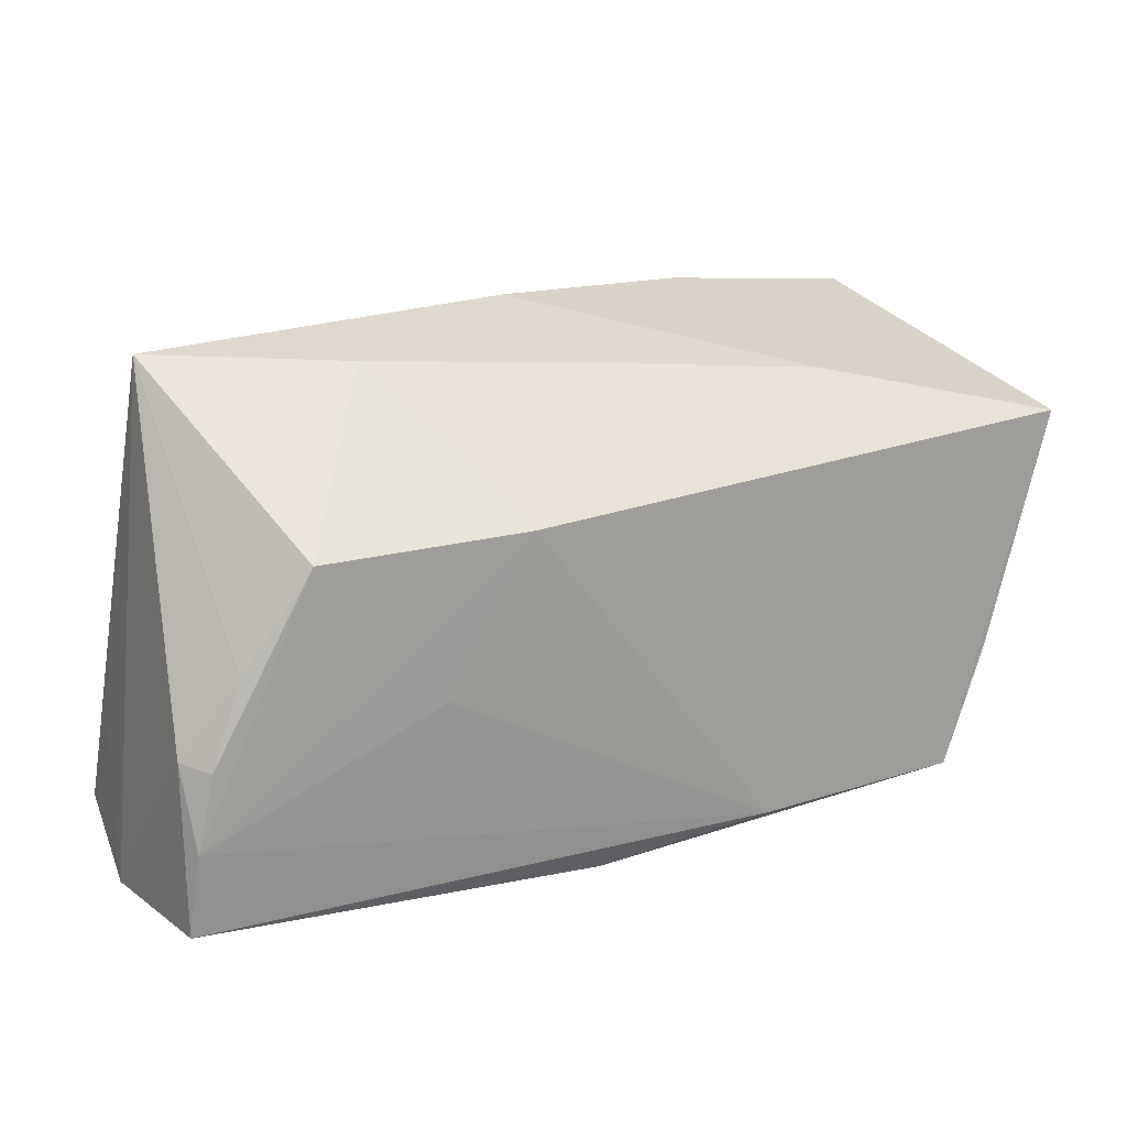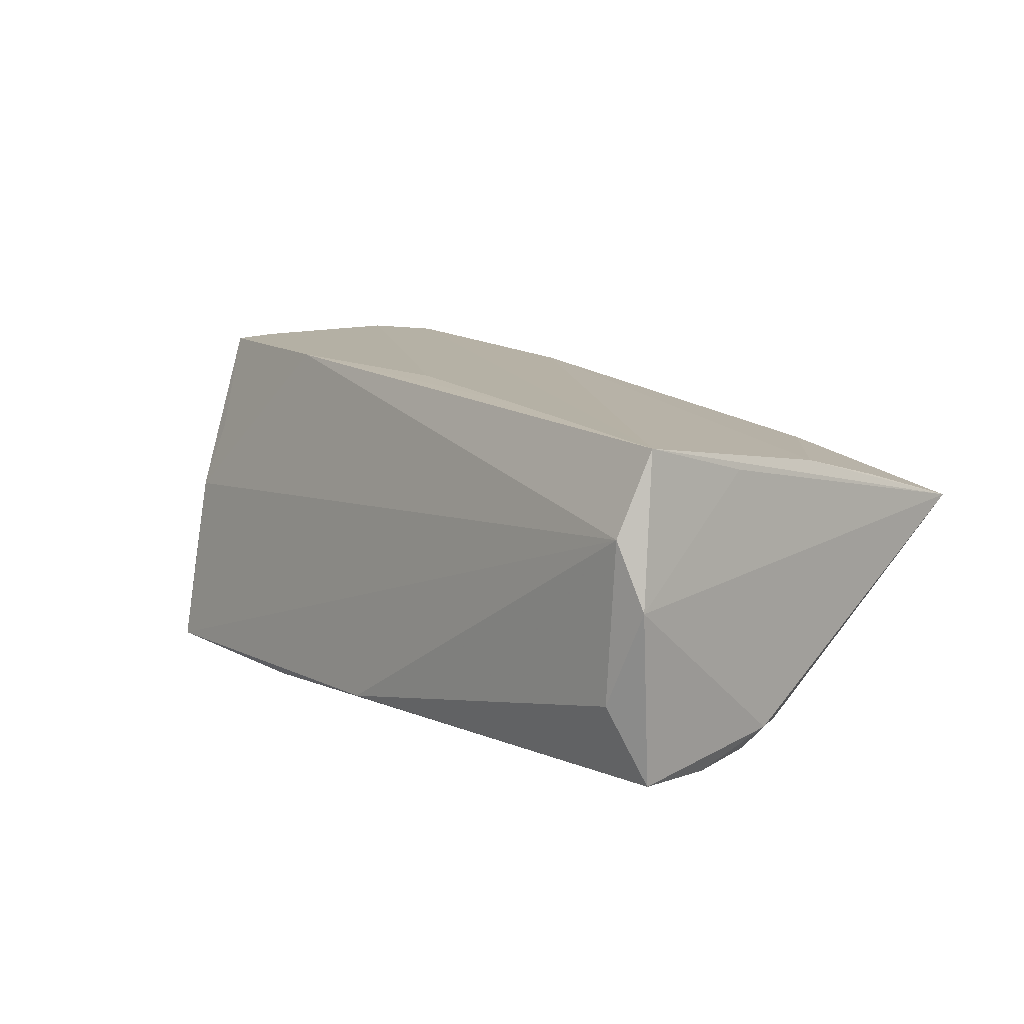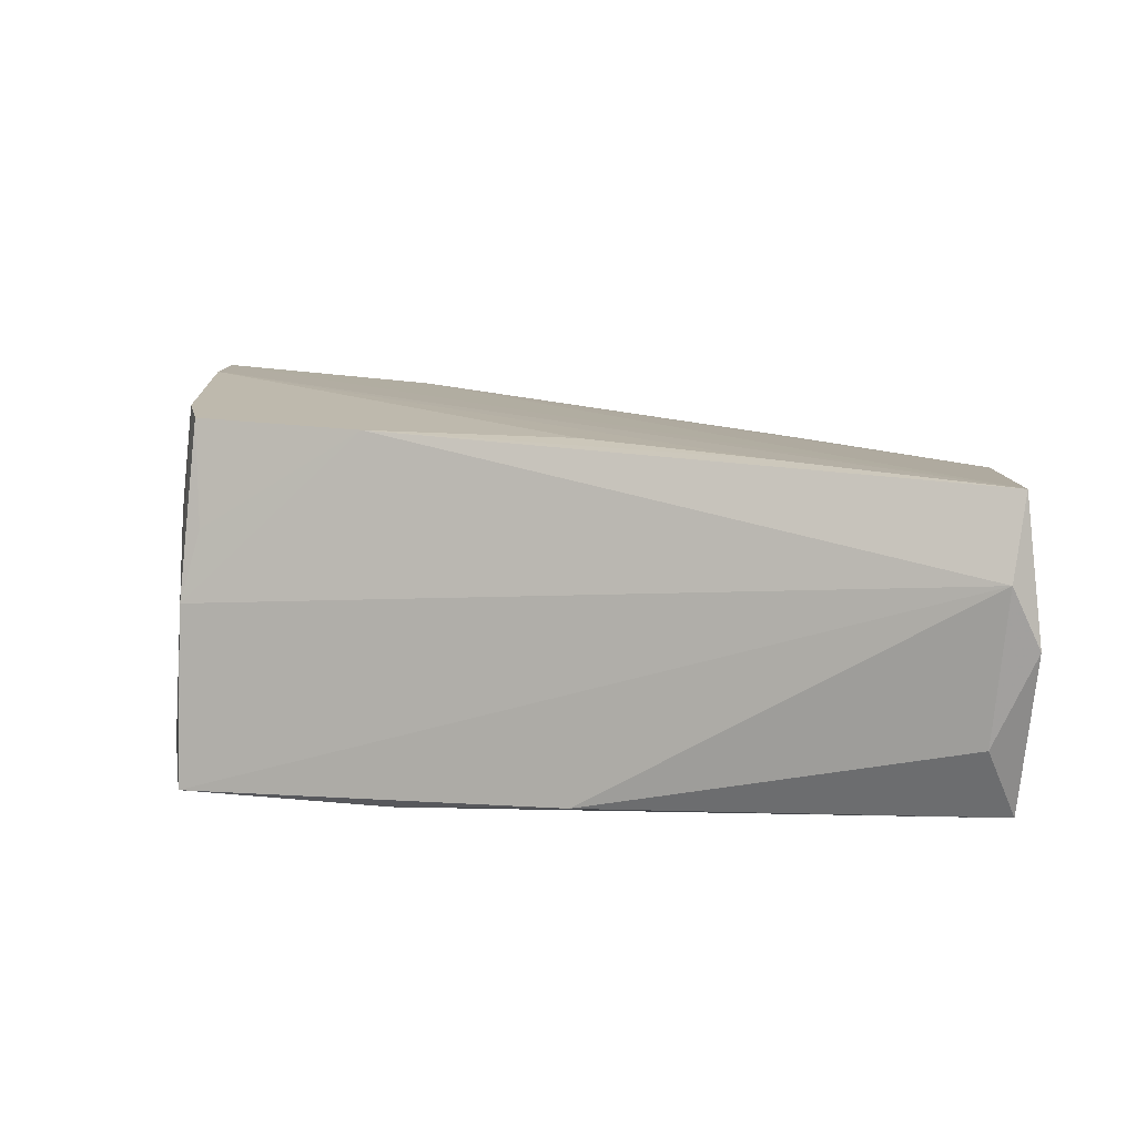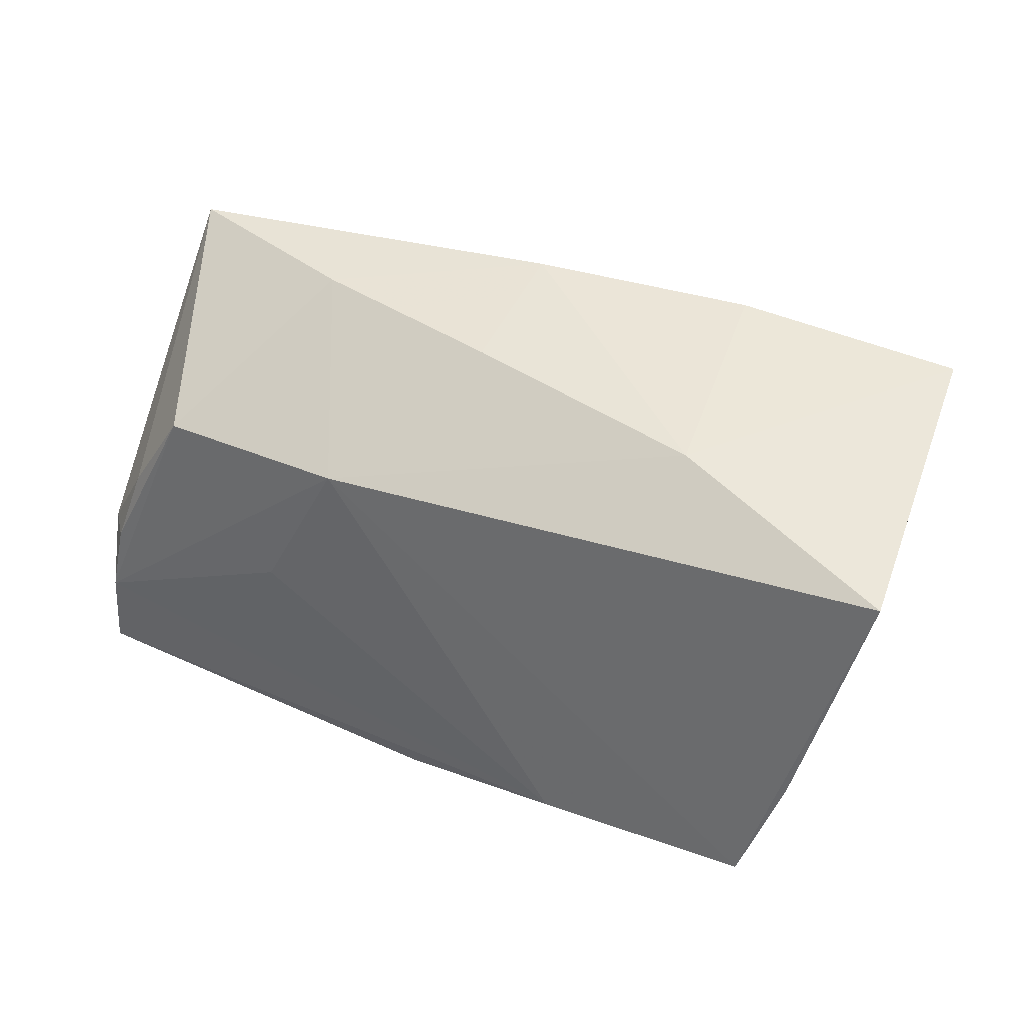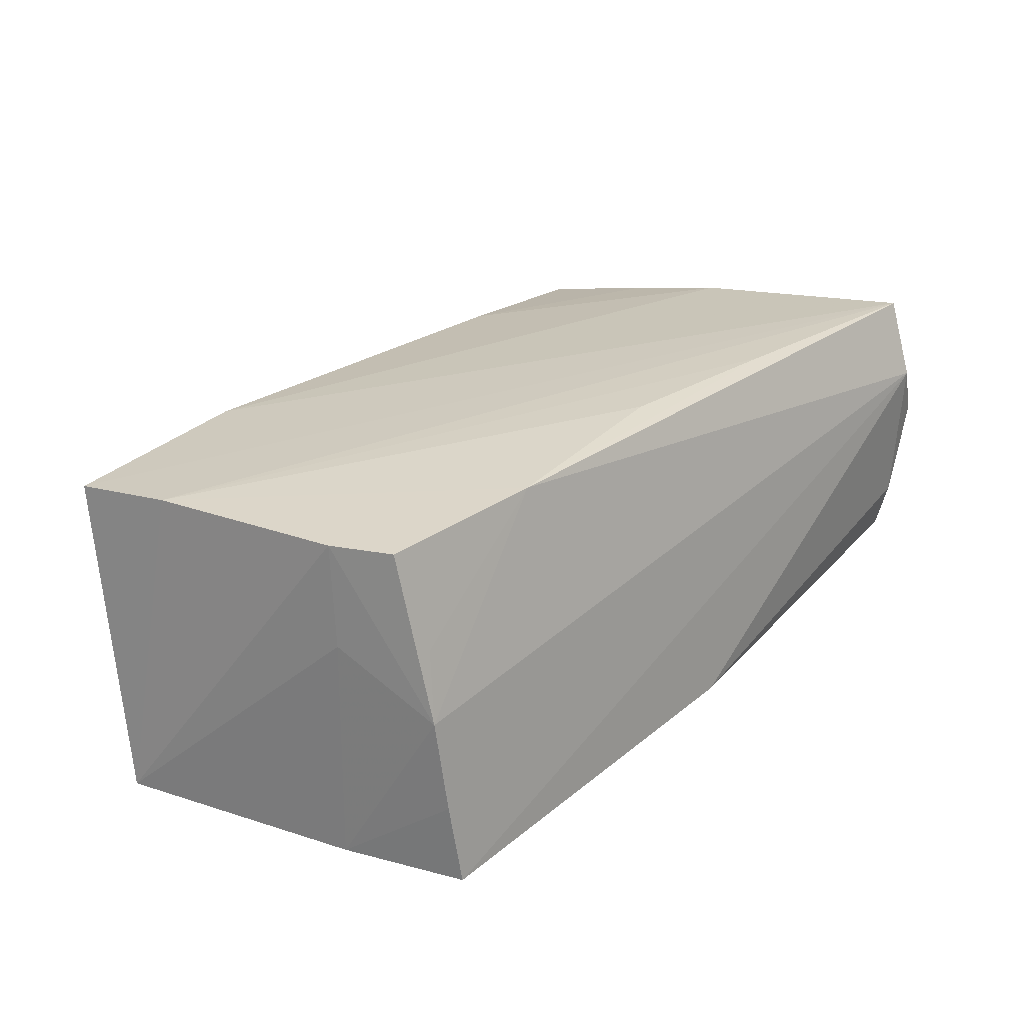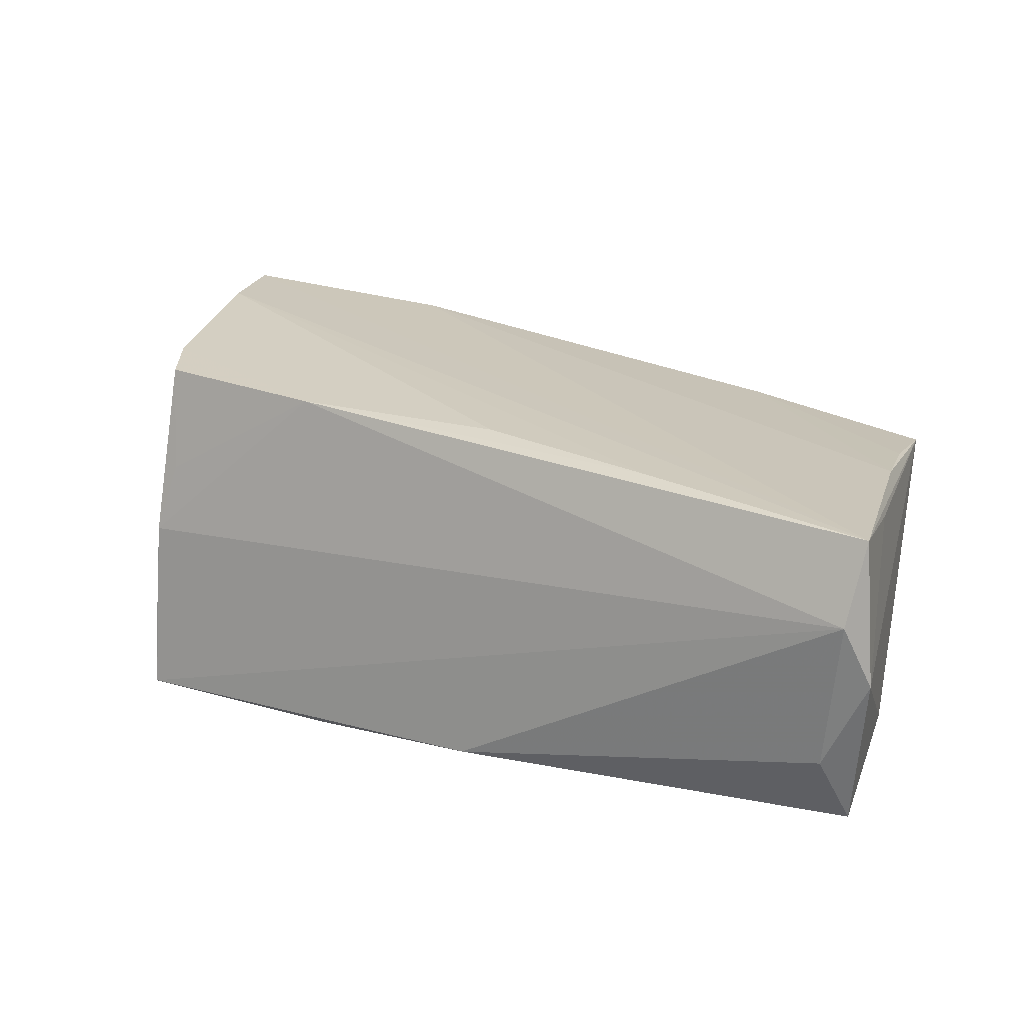
<metadata>
{"format":"obj","ext":"obj","renderer":"f3d","projection":"perspective","resolution":1024,"background":"white","views":[{"elev":19.8,"azim":151.6,"up":"+Y"},{"elev":12.6,"azim":49.2,"up":"+Z"},{"elev":17.5,"azim":9.5,"up":"+Z"},{"elev":33.9,"azim":-152.4,"up":"+Y"},{"elev":32.5,"azim":-50.7,"up":"+Z"},{"elev":27.8,"azim":21.6,"up":"+Z"}]}
</metadata>
<code>
v 0.04824 0.01727 0.01166
v 0.04622 0.003139 -0.01702
v -0.02987 0.02521 -0.01014
v -0.02591 0.0312 0.01694
v 0.02454 -0.01973 0.02137
v 0.05475 -0.02804 0.003496
v 0.05124 -0.02886 0.01106
v -0.04289 -0.01473 0.0222
v -0.04918 -0.0105 -0.02044
v -0.05754 0.01872 -0.02
v 0.002906 -0.01601 0.02193
v -0.04164 -0.01869 0.009826
v 0.0521 -0.01577 -0.01768
v -0.04381 -0.02497 -0.02077
v 0.04988 -0.02886 -0.007806
v 0.05148 -0.01012 0.01627
v -0.05253 0.02787 0.01925
v 0.02366 -0.003267 -0.01961
v 0.0494 0.004368 0.01522
v -0.05041 0.01592 0.02092
v 0.02463 0.03028 0.0003735
v 0.02522 0.03018 0.01157
v 0.0004575 0.03275 0.01257
v 0.04801 0.0324 0.006951
v 0.05004 -0.006823 -0.01759
v 0.03815 0.01439 -0.01828
v -0.02215 -0.01741 0.0222
v 0.0002581 0.02817 -0.004215
v 0.05273 -0.006143 -0.01447
v -0.04711 -0.009108 0.009023
v -0.04374 -0.02098 0.00128
v 0.05237 -0.02483 0.02058
v 0.003888 -0.02886 -0.01795
v -0.04594 -0.00742 0.02191
v -0.04389 -0.02305 -0.01038
v 0.01336 0.01485 -0.02027
v -0.01756 -0.02576 -0.02069
v 0.0533 -0.02568 -0.01684
f 36 14 10
f 7 32 27
f 6 32 7
f 33 7 14
f 24 19 32
f 14 36 37
f 37 33 14
f 38 33 37
f 38 37 13
f 10 14 9
f 27 34 8
f 20 27 11
f 20 34 27
f 32 17 20
f 10 34 20
f 20 17 10
f 14 7 31
f 31 7 27
f 31 8 34
f 6 7 15
f 7 33 15
f 15 38 6
f 15 33 38
f 25 13 26
f 26 13 36
f 22 19 1
f 1 24 22
f 19 24 1
f 6 38 29
f 29 24 6
f 38 13 29
f 29 13 25
f 16 32 6
f 6 24 16
f 16 24 32
f 18 37 36
f 36 13 18
f 18 13 37
f 10 17 3
f 3 36 10
f 3 28 36
f 5 20 11
f 32 20 5
f 11 27 5
f 27 32 5
f 27 8 12
f 12 31 27
f 8 31 12
f 35 9 14
f 14 31 35
f 35 31 9
f 30 31 34
f 9 31 30
f 30 34 10
f 10 9 30
f 24 26 21
f 36 28 21
f 21 26 36
f 2 26 24
f 24 29 2
f 25 26 2
f 2 29 25
f 28 3 23
f 22 24 23
f 24 21 23
f 23 21 28
f 4 3 17
f 4 23 3
f 22 23 4
f 4 19 22
f 32 19 4
f 4 17 32

</code>
